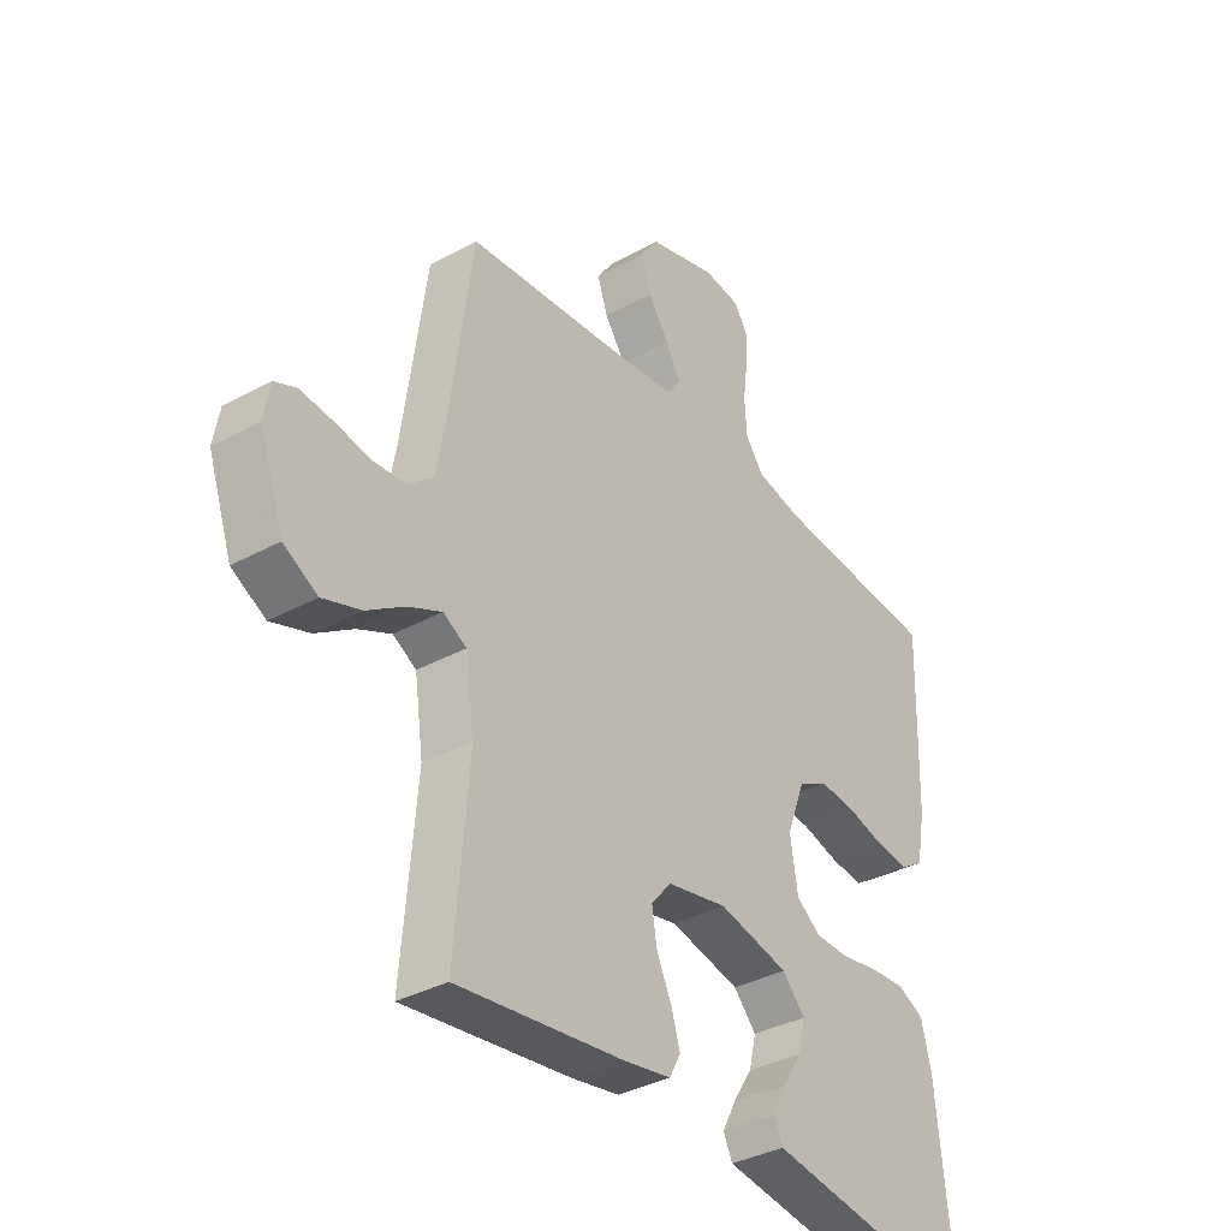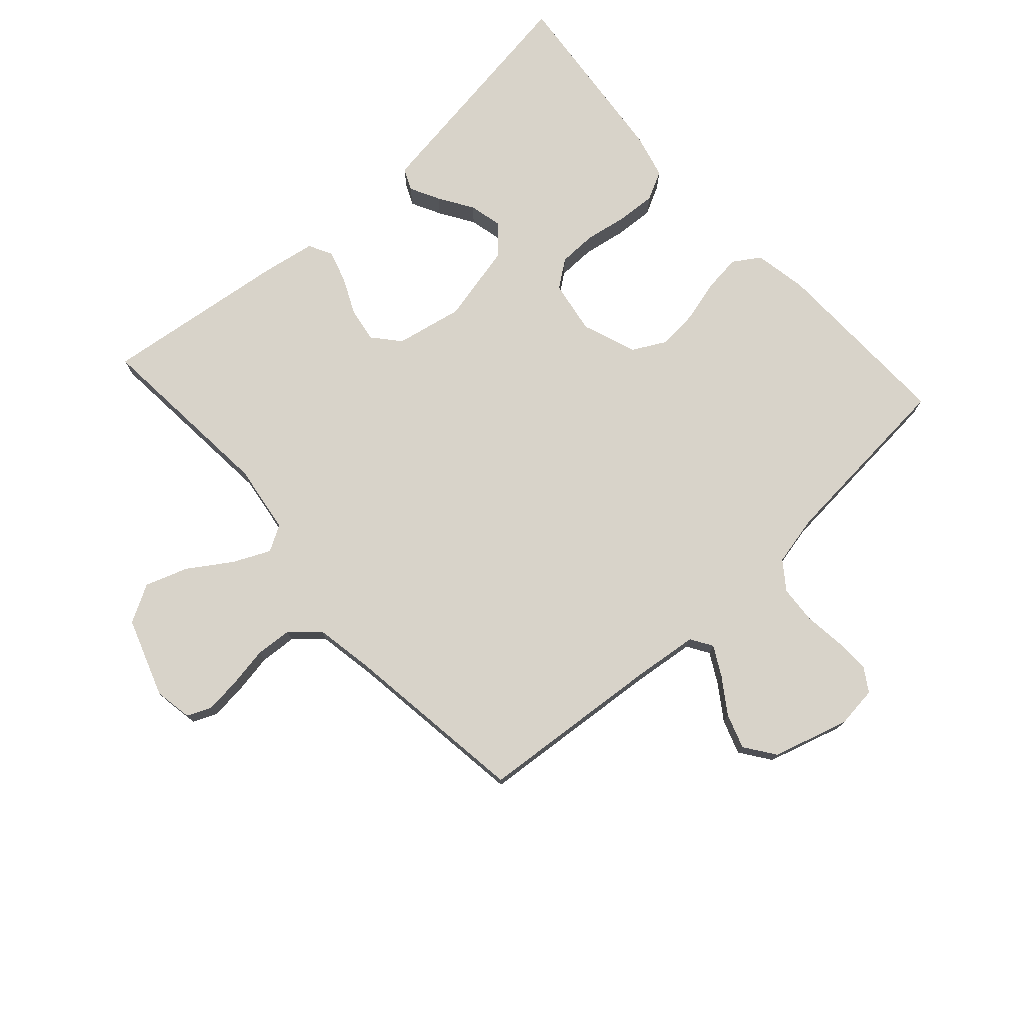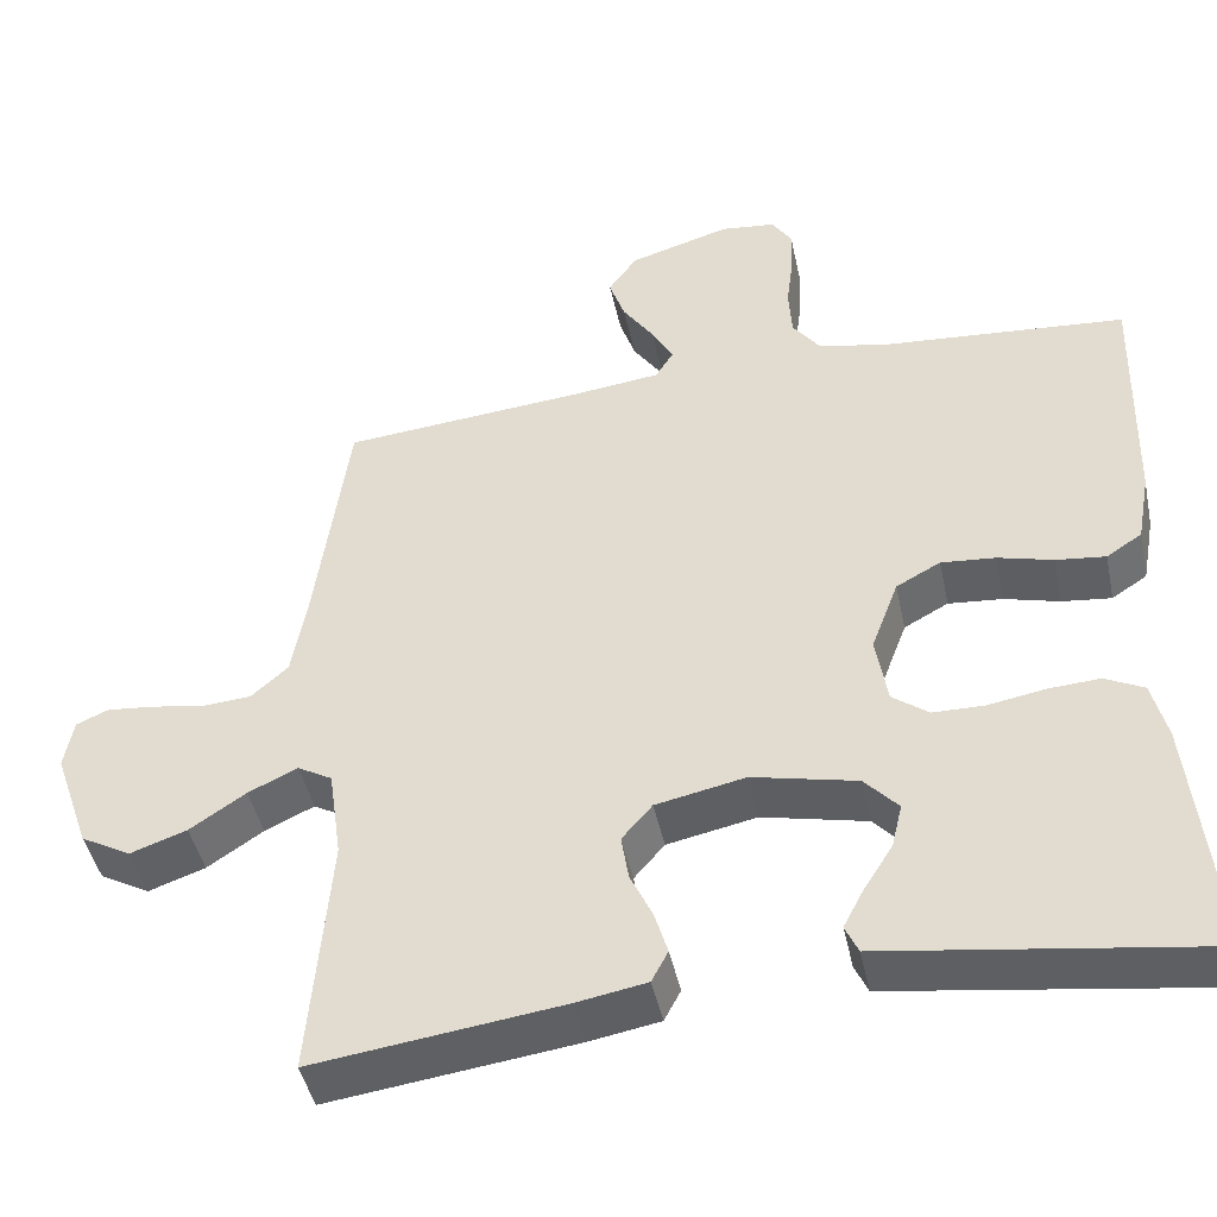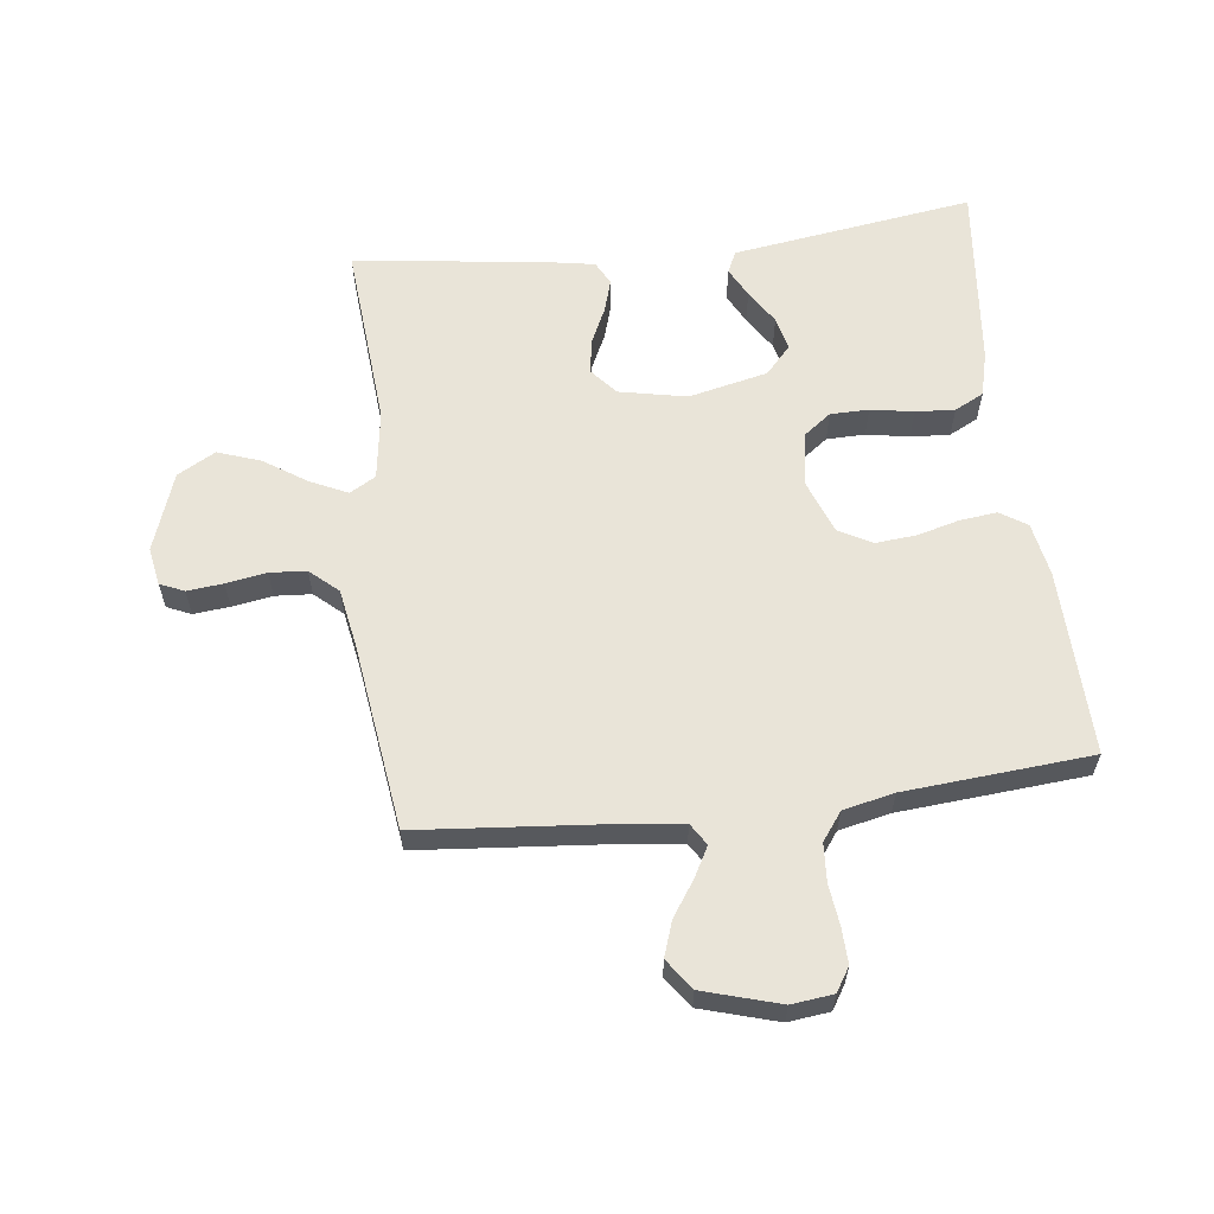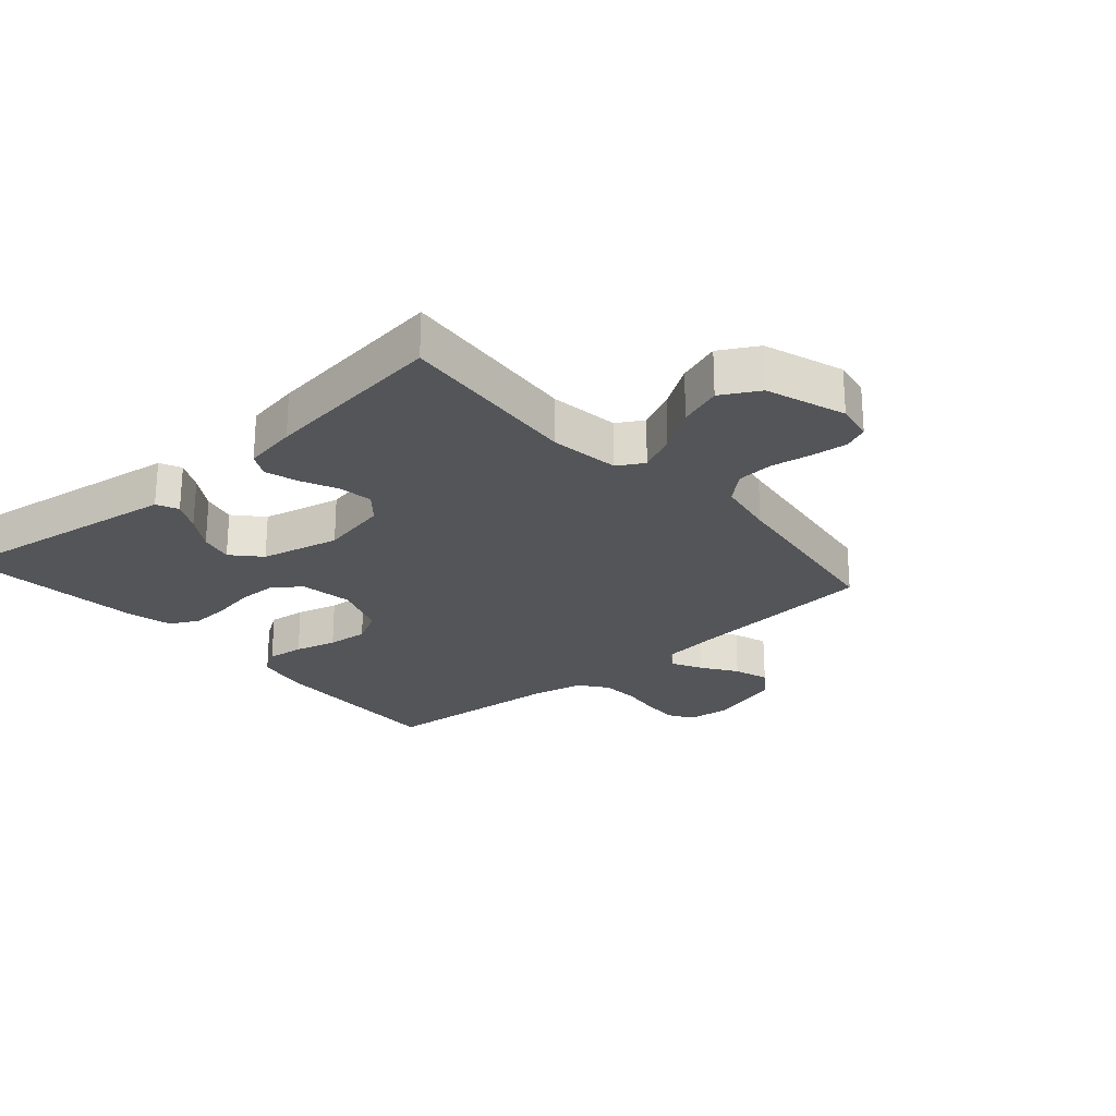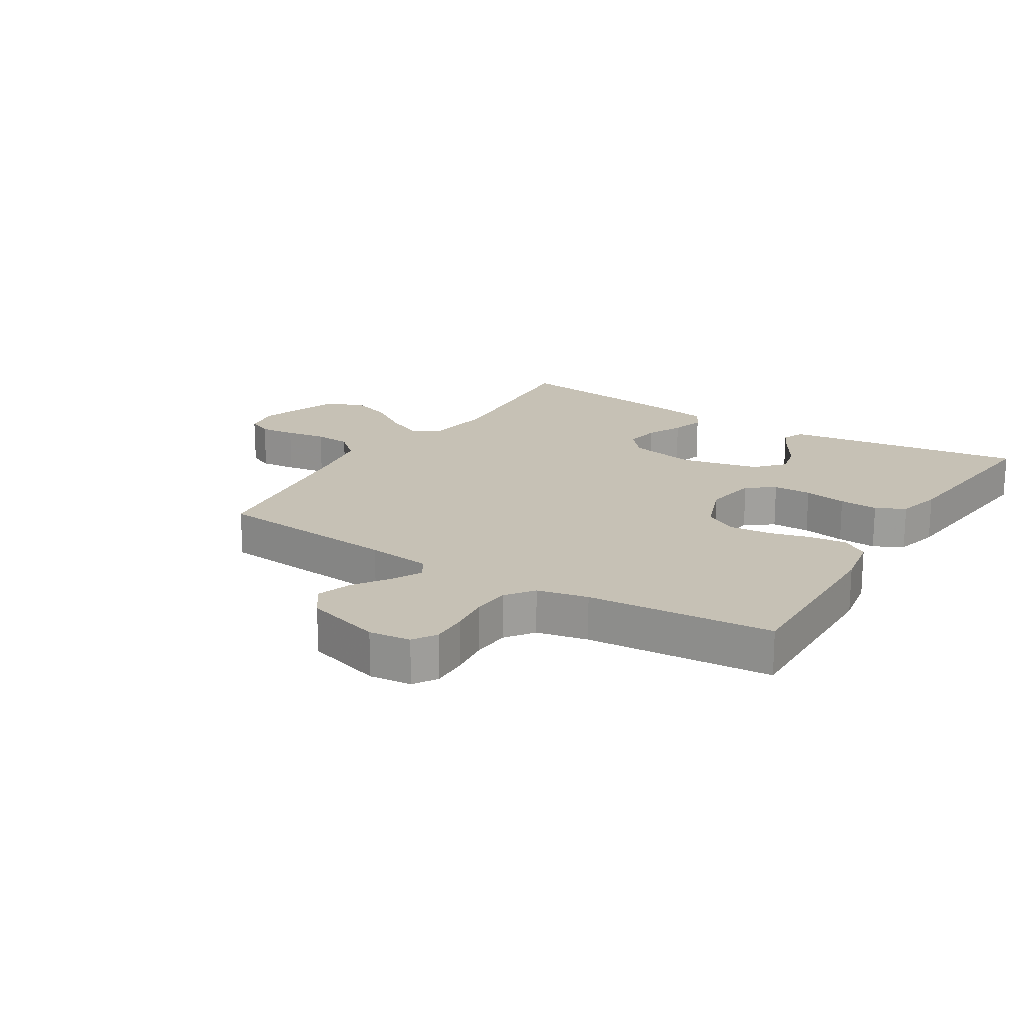
<metadata>
{"format":"obj","ext":"obj","renderer":"f3d","projection":"perspective","resolution":1024,"background":"white","views":[{"elev":-35.7,"azim":-54.2,"up":"+Z"},{"elev":75.9,"azim":-42.0,"up":"+Y"},{"elev":-44.9,"azim":12.0,"up":"+Z"},{"elev":60.7,"azim":-6.8,"up":"+Y"},{"elev":-24.5,"azim":-138.9,"up":"+Y"},{"elev":18.8,"azim":32.1,"up":"+Y"}]}
</metadata>
<code>
v 0.5 0.07 -0.5
v 0.2 0.07 -0.456
v 0.111 0.07 -0.443
v 0.095 0.07 -0.408
v 0.12 0.07 -0.36
v 0.155 0.07 -0.305
v 0.168 0.07 -0.251
v 0.127 0.07 -0.206
v 0 0.07 -0.177
v -0.109 0.07 -0.199
v -0.146 0.07 -0.242
v -0.137 0.07 -0.298
v -0.11 0.07 -0.356
v -0.094 0.07 -0.409
v -0.114 0.07 -0.447
v -0.2 0.07 -0.462
v -0.5 0.07 -0.5
v -0.475 0.07 -0.2
v -0.491 0.07 -0.088
v -0.533 0.07 -0.064
v -0.593 0.07 -0.092
v -0.661 0.07 -0.137
v -0.73 0.07 -0.161
v -0.791 0.07 -0.127
v -0.835 0.07 0
v -0.824 0.07 0.061
v -0.785 0.07 0.078
v -0.727 0.07 0.072
v -0.662 0.07 0.061
v -0.603 0.07 0.065
v -0.558 0.07 0.105
v -0.541 0.07 0.2
v -0.5 0.07 0.5
v -0.2 0.07 0.526
v -0.097 0.07 0.538
v -0.075 0.07 0.573
v -0.101 0.07 0.621
v -0.139 0.07 0.677
v -0.158 0.07 0.733
v -0.123 0.07 0.782
v 0 0.07 0.818
v 0.067 0.07 0.81
v 0.091 0.07 0.772
v 0.089 0.07 0.714
v 0.081 0.07 0.649
v 0.085 0.07 0.588
v 0.118 0.07 0.543
v 0.2 0.07 0.525
v 0.5 0.07 0.5
v 0.492 0.07 0.2
v 0.476 0.07 0.114
v 0.433 0.07 0.086
v 0.373 0.07 0.093
v 0.306 0.07 0.111
v 0.24 0.07 0.117
v 0.186 0.07 0.088
v 0.153 0.07 0
v 0.167 0.07 -0.086
v 0.211 0.07 -0.119
v 0.273 0.07 -0.12
v 0.342 0.07 -0.108
v 0.405 0.07 -0.104
v 0.452 0.07 -0.128
v 0.47 0.07 -0.2
v 0.5 0 -0.5
v 0.2 0 -0.456
v 0.111 0 -0.443
v 0.095 0 -0.408
v 0.12 0 -0.36
v 0.155 0 -0.305
v 0.168 0 -0.251
v 0.127 0 -0.206
v 0 0 -0.177
v -0.109 0 -0.199
v -0.146 0 -0.242
v -0.137 0 -0.298
v -0.11 0 -0.356
v -0.094 0 -0.409
v -0.114 0 -0.447
v -0.2 0 -0.462
v -0.5 0 -0.5
v -0.475 0 -0.2
v -0.491 0 -0.088
v -0.533 0 -0.064
v -0.593 0 -0.092
v -0.661 0 -0.137
v -0.73 0 -0.161
v -0.791 0 -0.127
v -0.835 0 0
v -0.824 0 0.061
v -0.785 0 0.078
v -0.727 0 0.072
v -0.662 0 0.061
v -0.603 0 0.065
v -0.558 0 0.105
v -0.541 0 0.2
v -0.5 0 0.5
v -0.2 0 0.526
v -0.097 0 0.538
v -0.075 0 0.573
v -0.101 0 0.621
v -0.139 0 0.677
v -0.158 0 0.733
v -0.123 0 0.782
v 0 0 0.818
v 0.067 0 0.81
v 0.091 0 0.772
v 0.089 0 0.714
v 0.081 0 0.649
v 0.085 0 0.588
v 0.118 0 0.543
v 0.2 0 0.525
v 0.5 0 0.5
v 0.492 0 0.2
v 0.476 0 0.114
v 0.433 0 0.086
v 0.373 0 0.093
v 0.306 0 0.111
v 0.24 0 0.117
v 0.186 0 0.088
v 0.153 0 0
v 0.167 0 -0.086
v 0.211 0 -0.119
v 0.273 0 -0.12
v 0.342 0 -0.108
v 0.405 0 -0.104
v 0.452 0 -0.128
v 0.47 0 -0.2
f 63 64 1 2
f 60 61 62 63
f 59 60 63 2
f 58 59 2
f 57 58 2
f 51 52 53 54
f 51 54 55
f 48 49 50 51
f 47 48 51 55
f 46 47 55 56
f 42 43 44 45
f 42 45 46
f 41 42 46
f 37 38 39 40
f 36 37 40 41
f 32 33 34
f 31 32 34 35
f 26 27 28 29
f 24 25 26 29
f 24 29 30
f 21 22 23 24
f 20 21 24 30
f 19 20 30 31
f 15 16 17 18
f 15 18 19
f 12 13 14 15
f 11 12 15 19
f 10 11 19 31
f 3 4 5 6
f 2 3 6
f 2 6 7
f 57 2 7
f 41 46 56 57
f 36 41 57 7
f 35 36 7 8
f 9 10 31 35
f 8 9 35
f 66 65 128 127
f 127 126 125 124
f 66 127 124 123
f 66 123 122
f 66 122 121
f 118 117 116 115
f 119 118 115
f 115 114 113 112
f 119 115 112 111
f 120 119 111 110
f 109 108 107 106
f 110 109 106
f 110 106 105
f 104 103 102 101
f 105 104 101 100
f 98 97 96
f 99 98 96 95
f 93 92 91 90
f 93 90 89 88
f 94 93 88
f 88 87 86 85
f 94 88 85 84
f 95 94 84 83
f 82 81 80 79
f 83 82 79
f 79 78 77 76
f 83 79 76 75
f 95 83 75 74
f 70 69 68 67
f 70 67 66
f 71 70 66
f 71 66 121
f 121 120 110 105
f 71 121 105 100
f 72 71 100 99
f 99 95 74 73
f 99 73 72
f 1 65 66 2
f 2 66 67 3
f 3 67 68 4
f 4 68 69 5
f 5 69 70 6
f 6 70 71 7
f 7 71 72 8
f 8 72 73 9
f 9 73 74 10
f 10 74 75 11
f 11 75 76 12
f 12 76 77 13
f 13 77 78 14
f 14 78 79 15
f 15 79 80 16
f 16 80 81 17
f 17 81 82 18
f 18 82 83 19
f 19 83 84 20
f 20 84 85 21
f 21 85 86 22
f 22 86 87 23
f 23 87 88 24
f 24 88 89 25
f 25 89 90 26
f 26 90 91 27
f 27 91 92 28
f 28 92 93 29
f 29 93 94 30
f 30 94 95 31
f 31 95 96 32
f 32 96 97 33
f 33 97 98 34
f 34 98 99 35
f 35 99 100 36
f 36 100 101 37
f 37 101 102 38
f 38 102 103 39
f 39 103 104 40
f 40 104 105 41
f 41 105 106 42
f 42 106 107 43
f 43 107 108 44
f 44 108 109 45
f 45 109 110 46
f 46 110 111 47
f 47 111 112 48
f 48 112 113 49
f 49 113 114 50
f 50 114 115 51
f 51 115 116 52
f 52 116 117 53
f 53 117 118 54
f 54 118 119 55
f 55 119 120 56
f 56 120 121 57
f 57 121 122 58
f 58 122 123 59
f 59 123 124 60
f 60 124 125 61
f 61 125 126 62
f 62 126 127 63
f 63 127 128 64
f 64 128 65 1

</code>
